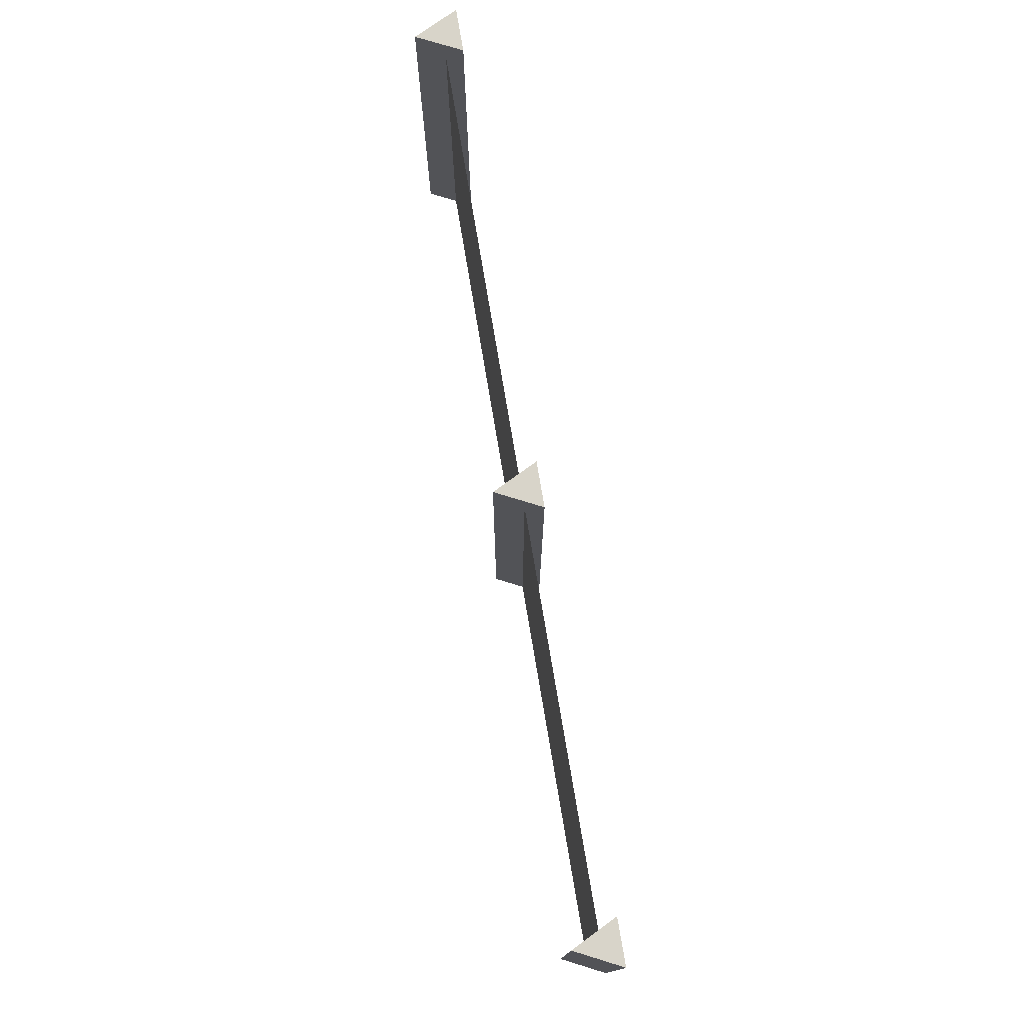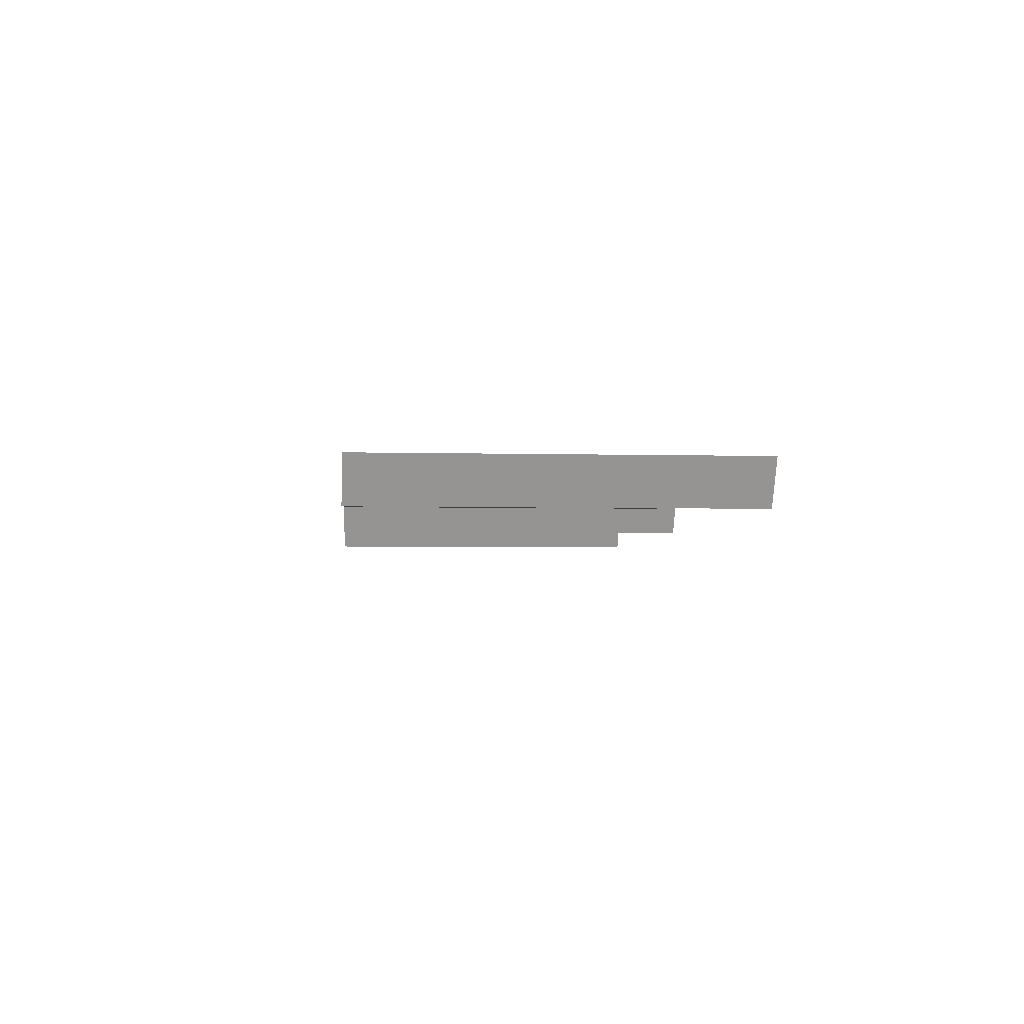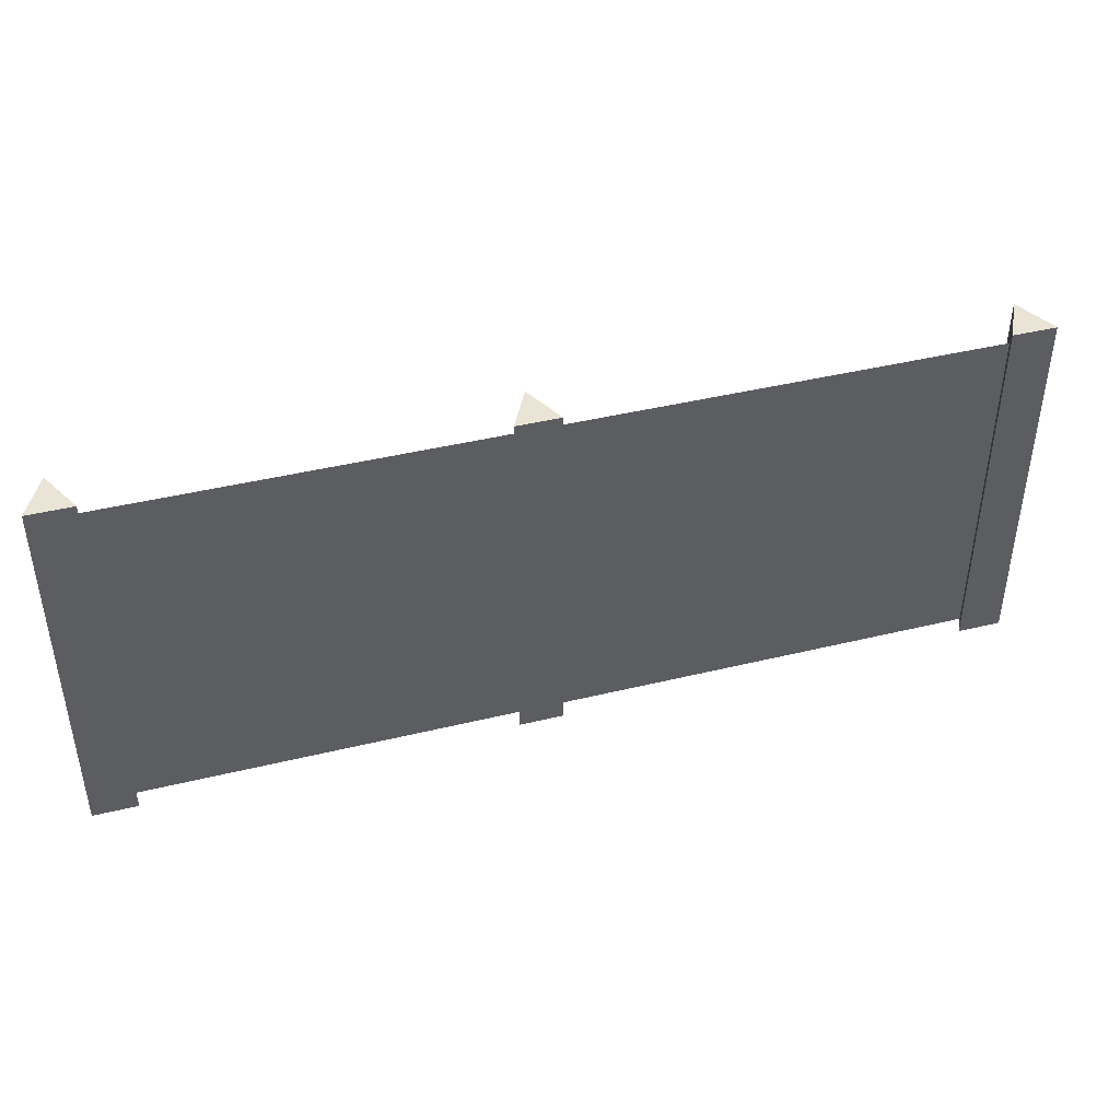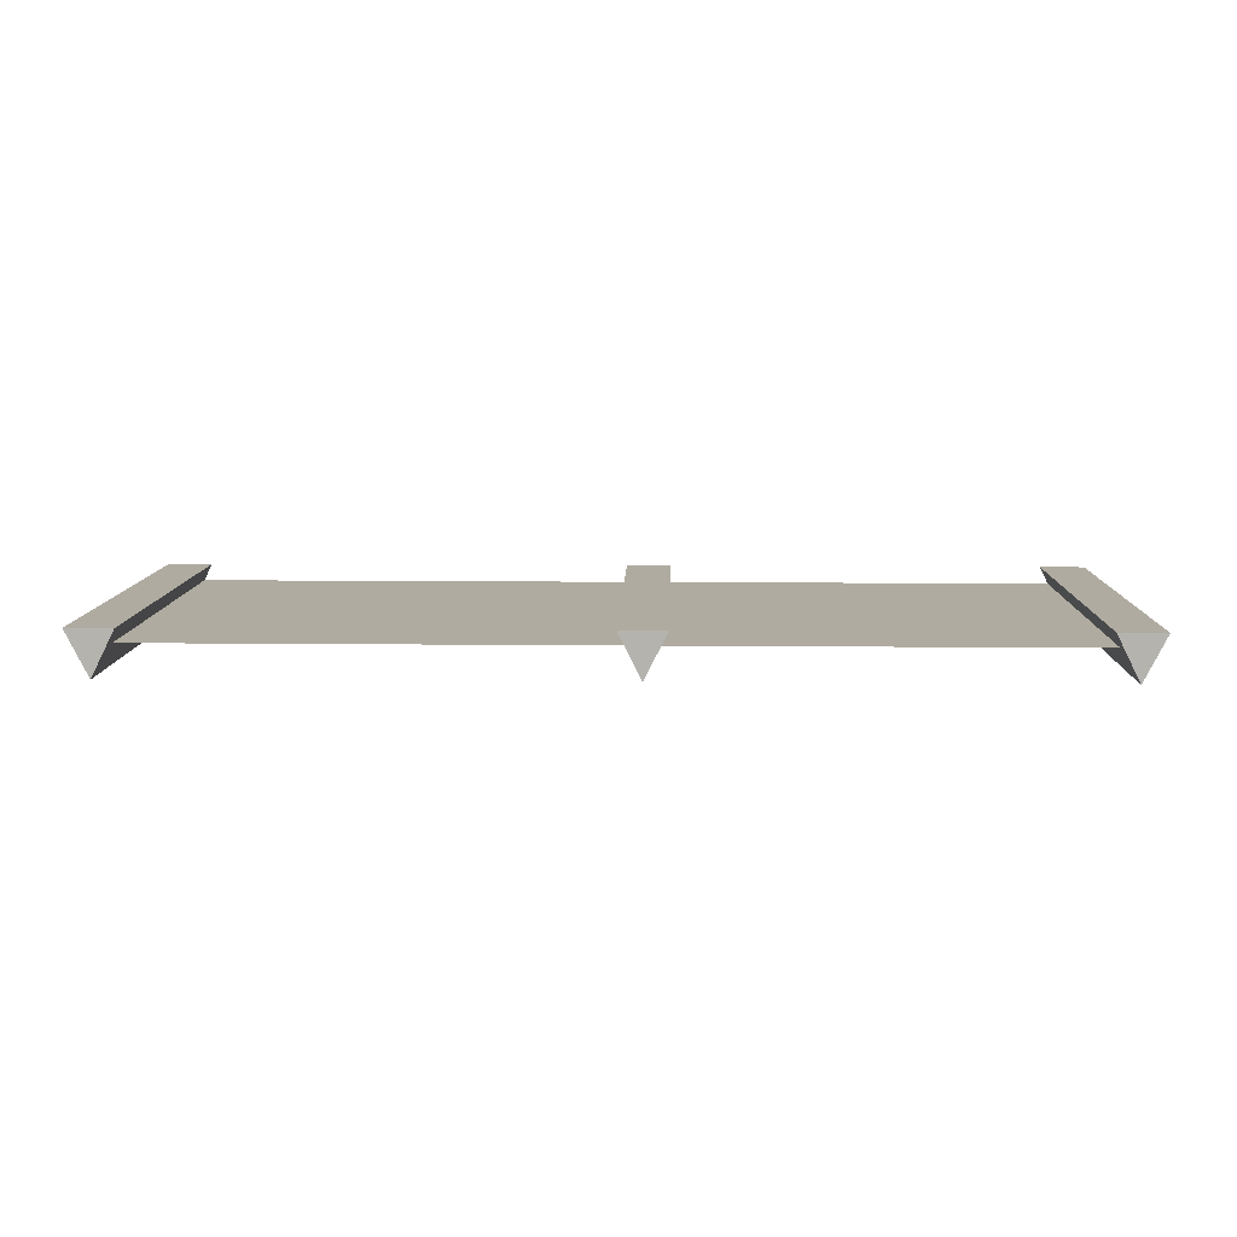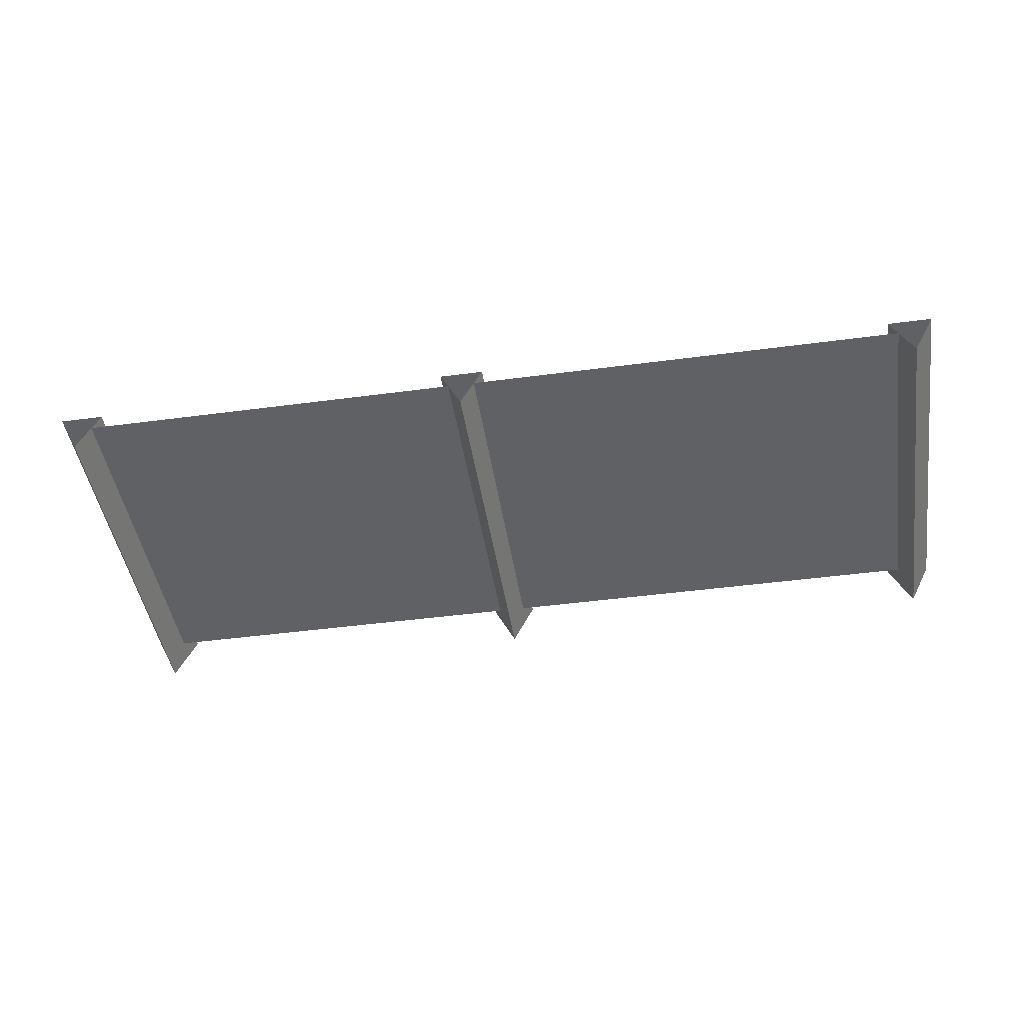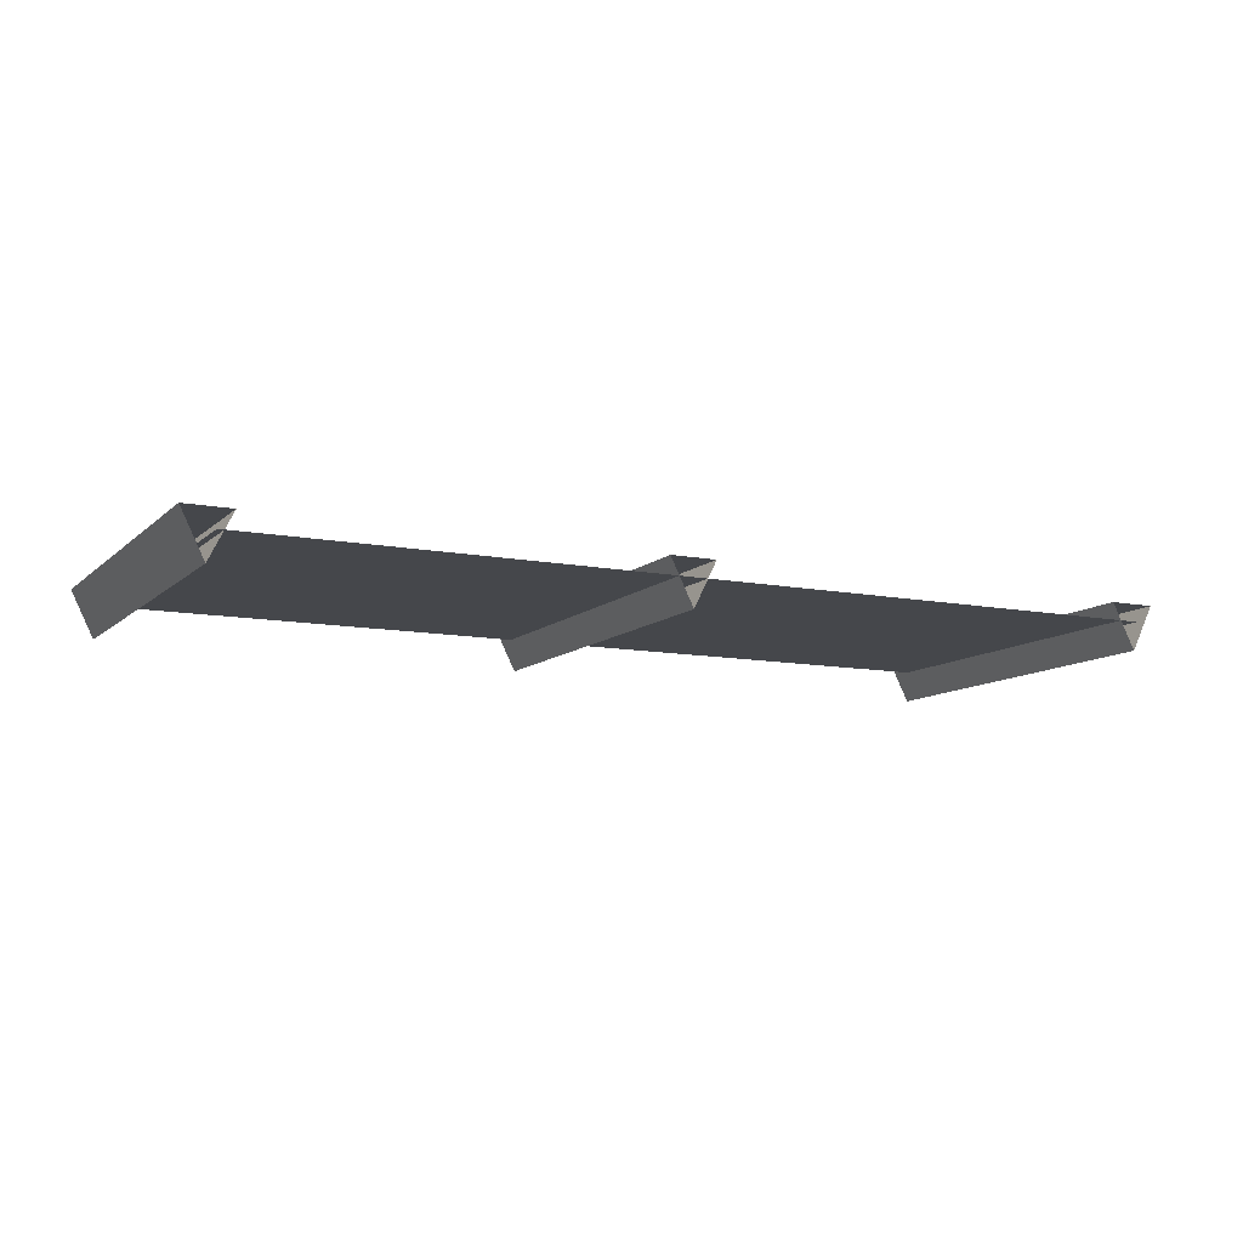
<metadata>
{"format":"obj","ext":"obj","renderer":"f3d","projection":"perspective","resolution":1024,"background":"white","views":[{"elev":75.7,"azim":-99.5,"up":"+Y"},{"elev":-3.4,"azim":84.7,"up":"+Z"},{"elev":42.6,"azim":-16.2,"up":"+Y"},{"elev":9.8,"azim":-178.4,"up":"+Z"},{"elev":-45.7,"azim":8.7,"up":"+Z"},{"elev":-10.3,"azim":-26.5,"up":"+Z"}]}
</metadata>
<code>
g dungeon_mv_fence_wood_lod01
v 2.649 -0.001003 0.0199
v -2.317 -0.001003 0.0199
v -2.317 1.987 0.0199
v 2.649 1.987 0.01989
v 2.495 -0.001003 0.1139
v 2.62 -0.001003 -0.1361
v 2.62 2.112 -0.1361
v 2.495 2.112 0.1139
v -2.361 2.112 -0.1341
v -2.236 2.112 0.1159
v -2.486 2.112 0.1159
v 0.111 -0.001003 0.1159
v -0.139 -0.001003 0.1159
v -0.139 2.112 0.1159
v 0.111 2.112 0.1159
v -0.01399 -0.001003 -0.1341
v 0.111 -0.001003 0.1159
v 0.111 2.112 0.1159
v -0.01399 2.112 -0.1341
v -0.01399 2.112 -0.1341
v -0.139 2.112 0.1159
v -0.139 -0.001003 0.1159
v -0.01399 -0.001003 -0.1341
v 2.62 -0.001003 -0.1361
v 2.745 -0.001003 0.1139
v 2.745 2.112 0.1139
v 2.62 2.112 -0.1361
v 2.745 2.112 0.1139
v 2.495 2.112 0.1139
v 2.62 2.112 -0.1361
v -2.361 2.112 -0.1341
v -2.486 2.112 0.1159
v -2.486 -0.001003 0.1159
v -2.361 -0.001003 -0.1341
v -2.236 -0.001003 0.1159
v -2.486 -0.001003 0.1159
v -2.486 2.112 0.1159
v -2.236 2.112 0.1159
v -2.361 -0.001003 -0.1341
v -2.236 -0.001003 0.1159
v -2.236 2.112 0.1159
v -2.361 2.112 -0.1341
v 2.495 2.112 0.1139
v 2.745 2.112 0.1139
v 2.745 -0.001003 0.1139
v 2.495 -0.001003 0.1139
v -0.01399 2.112 -0.1341
v 0.111 2.112 0.1159
v -0.139 2.112 0.1159
g dungeon_mv_fence_wood_lod01_0
f 3 2 1
f 4 3 1
f 7 6 5
f 8 7 5
f 11 10 9
f 14 13 12
f 15 14 12
f 18 17 16
f 19 18 16
f 22 21 20
f 23 22 20
f 26 25 24
f 27 26 24
f 30 29 28
f 33 32 31
f 34 33 31
f 37 36 35
f 38 37 35
f 41 40 39
f 42 41 39
f 45 44 43
f 46 45 43
f 49 48 47

</code>
